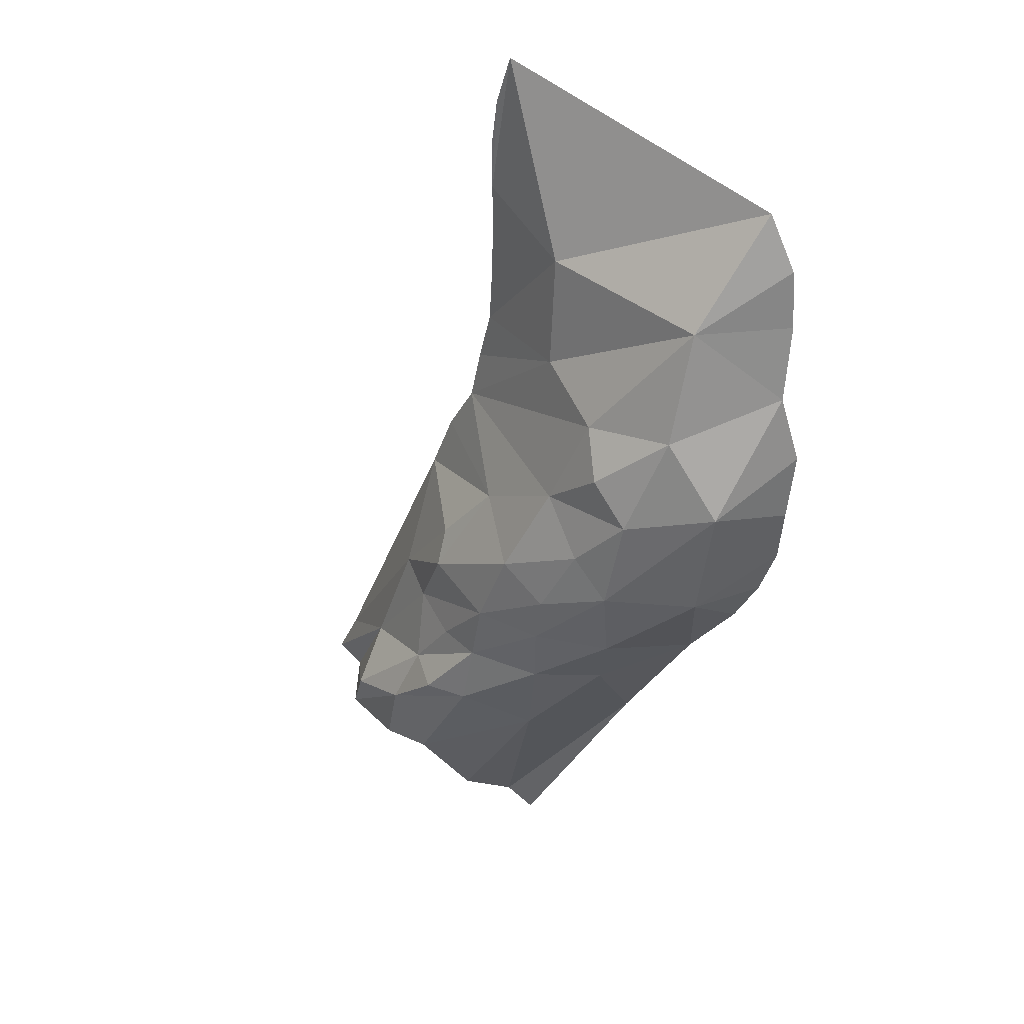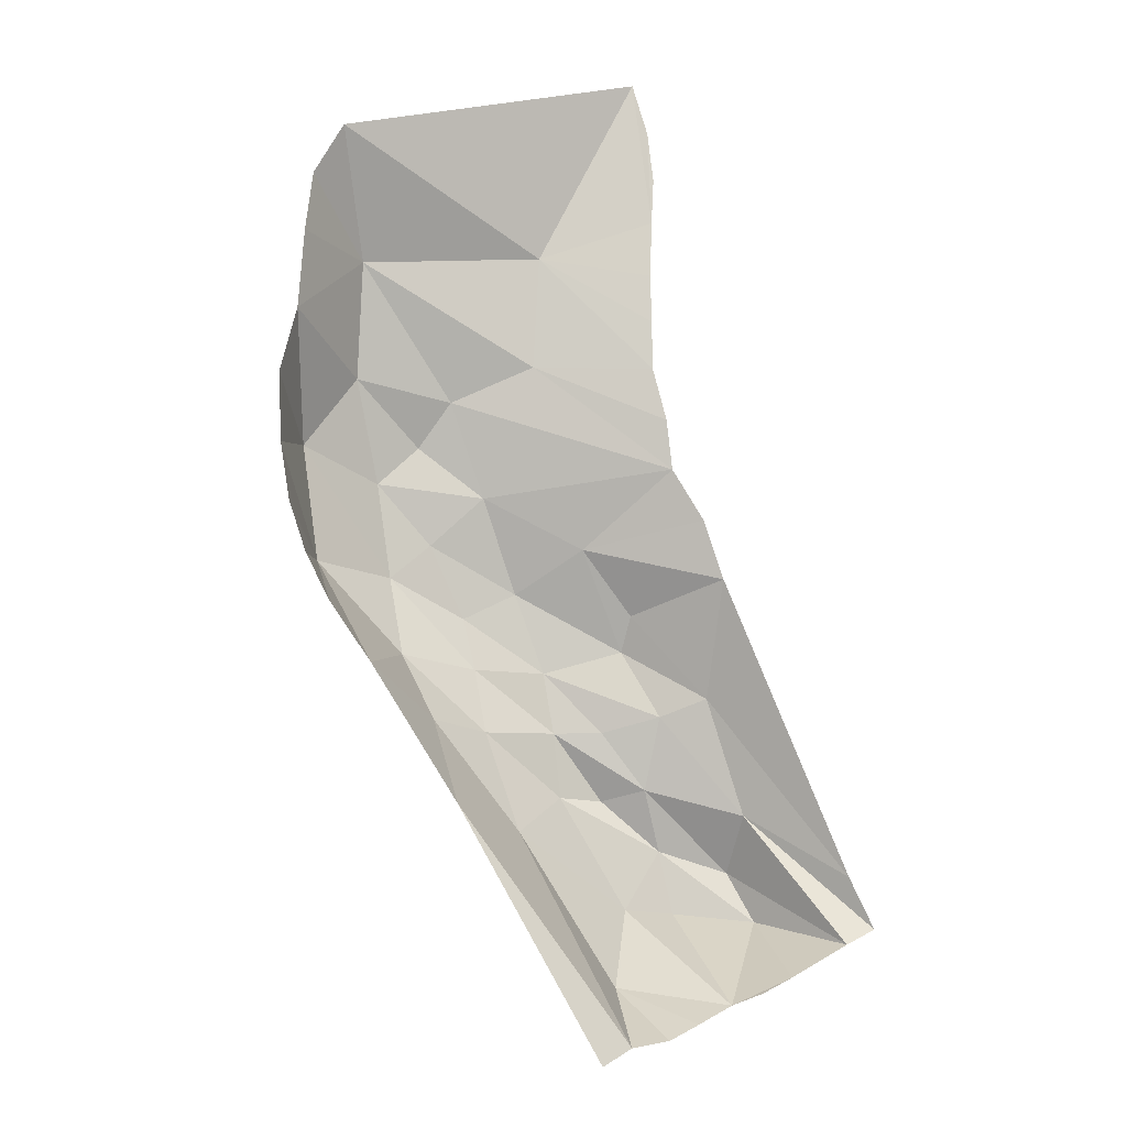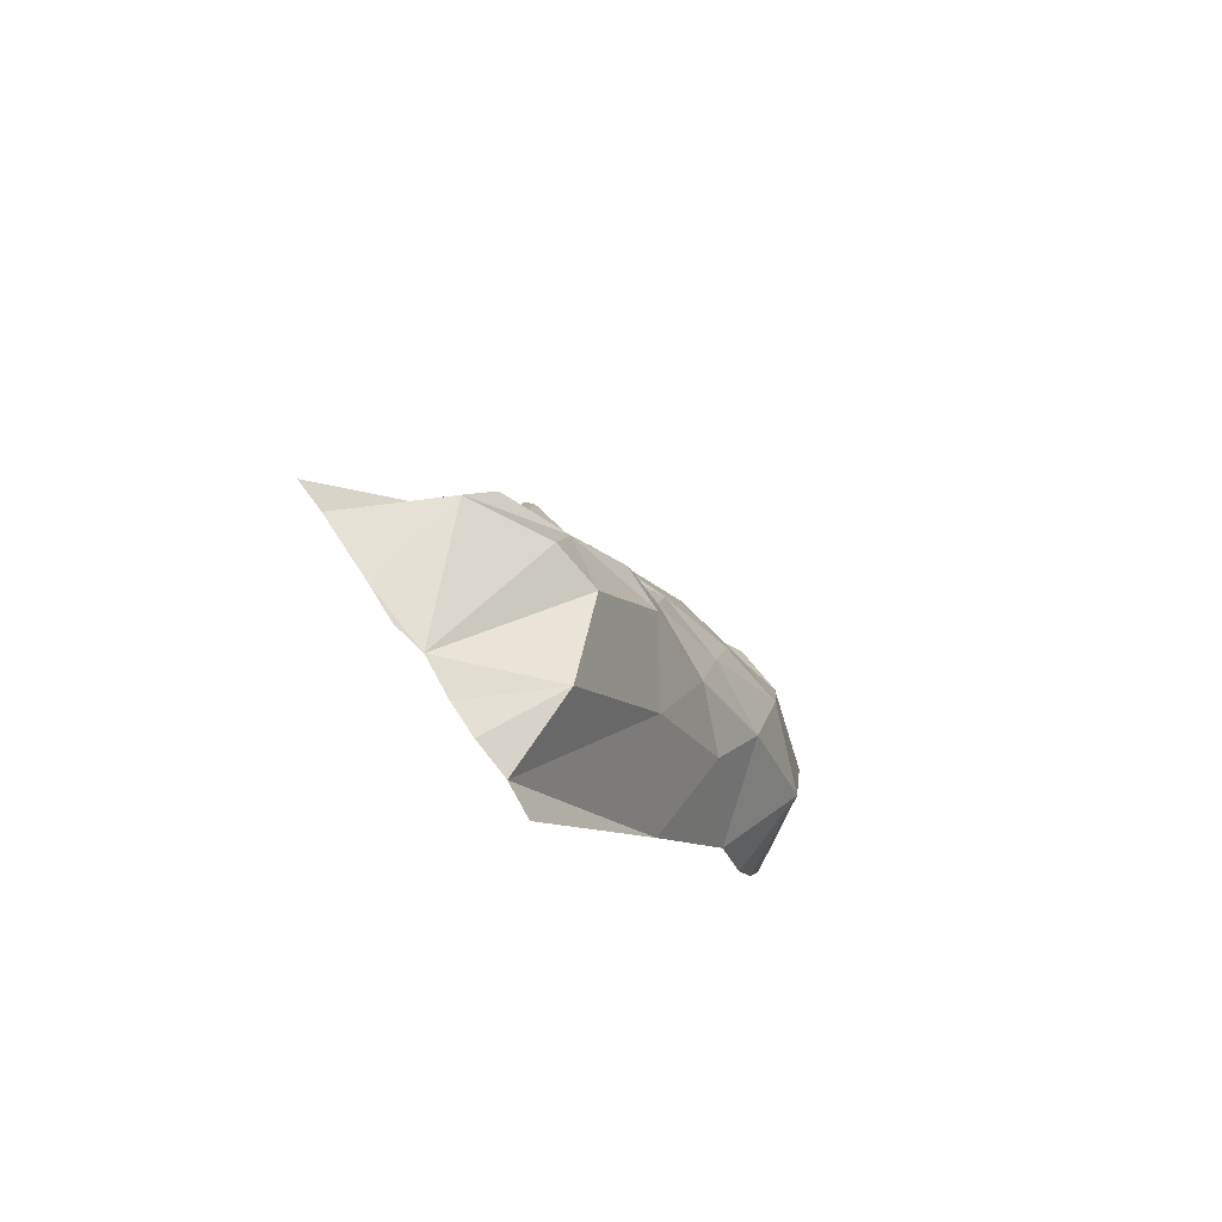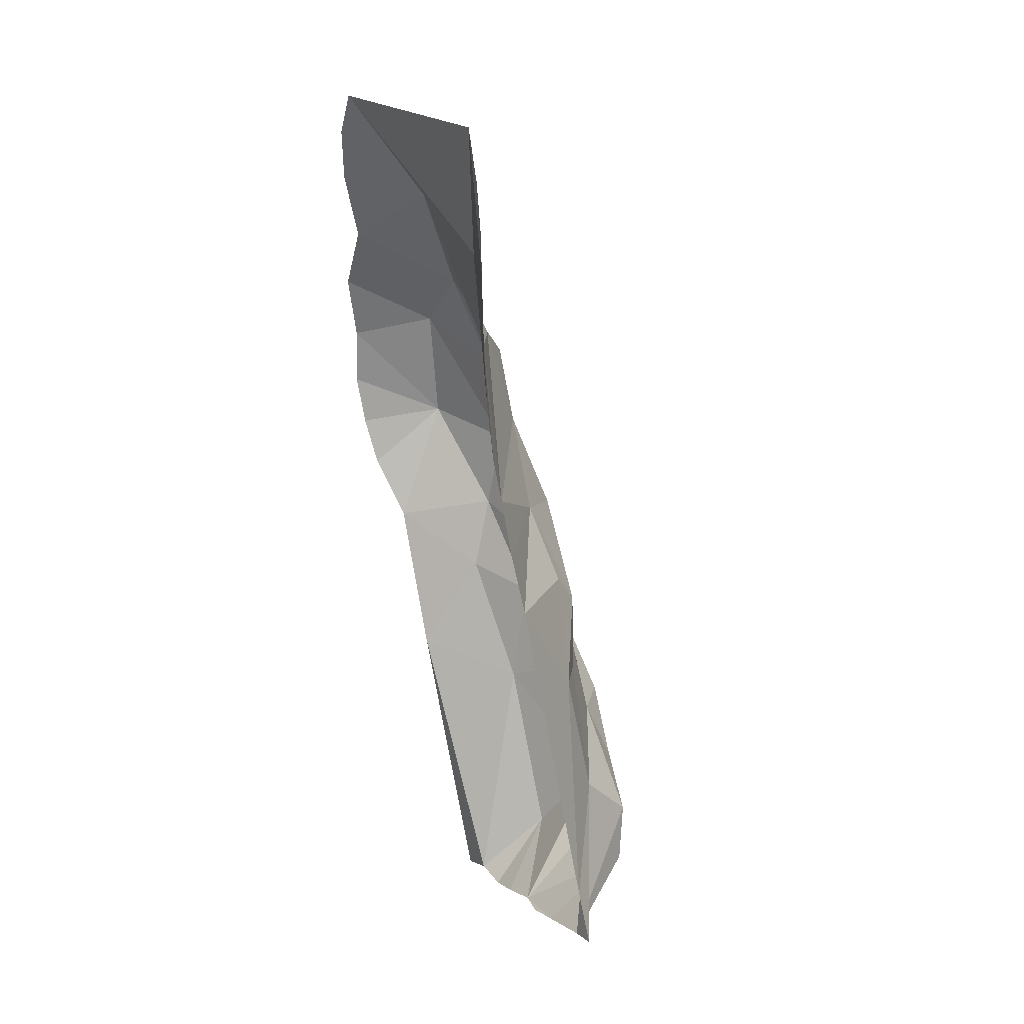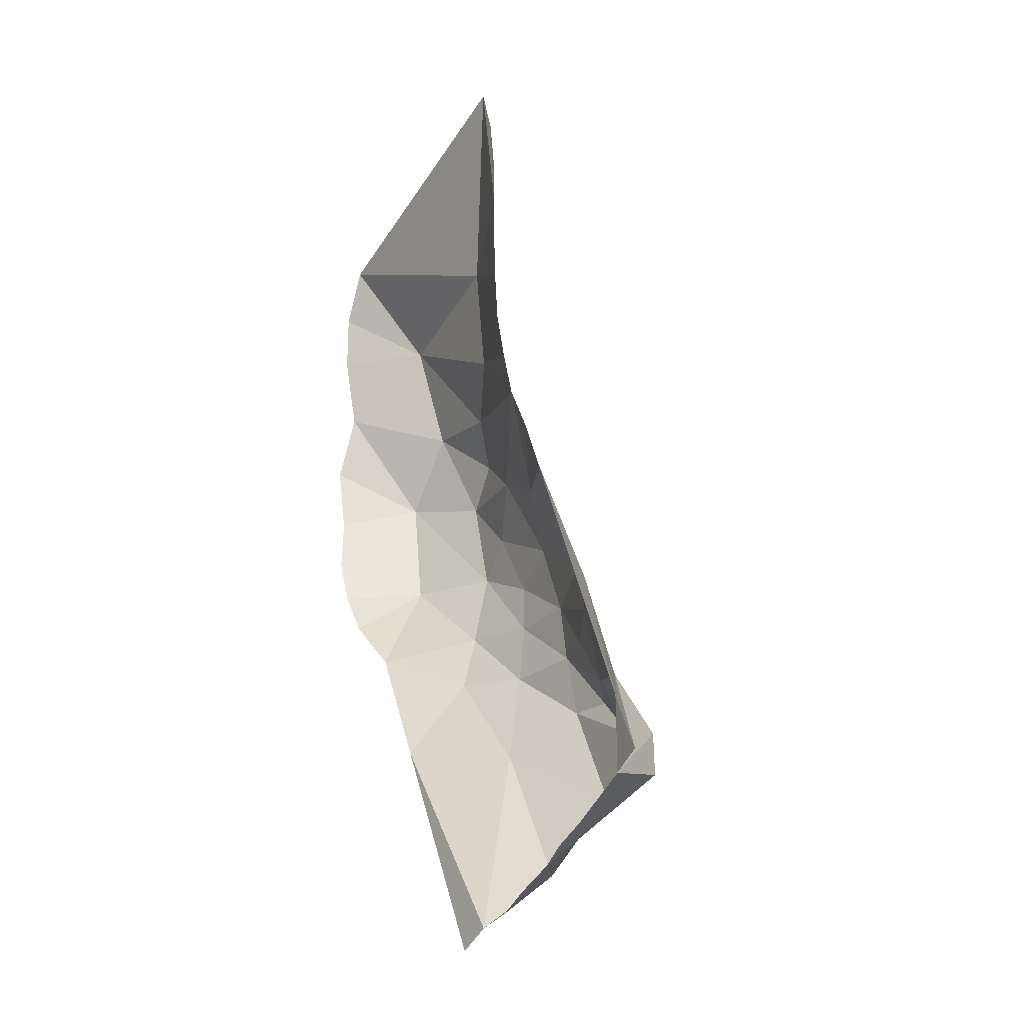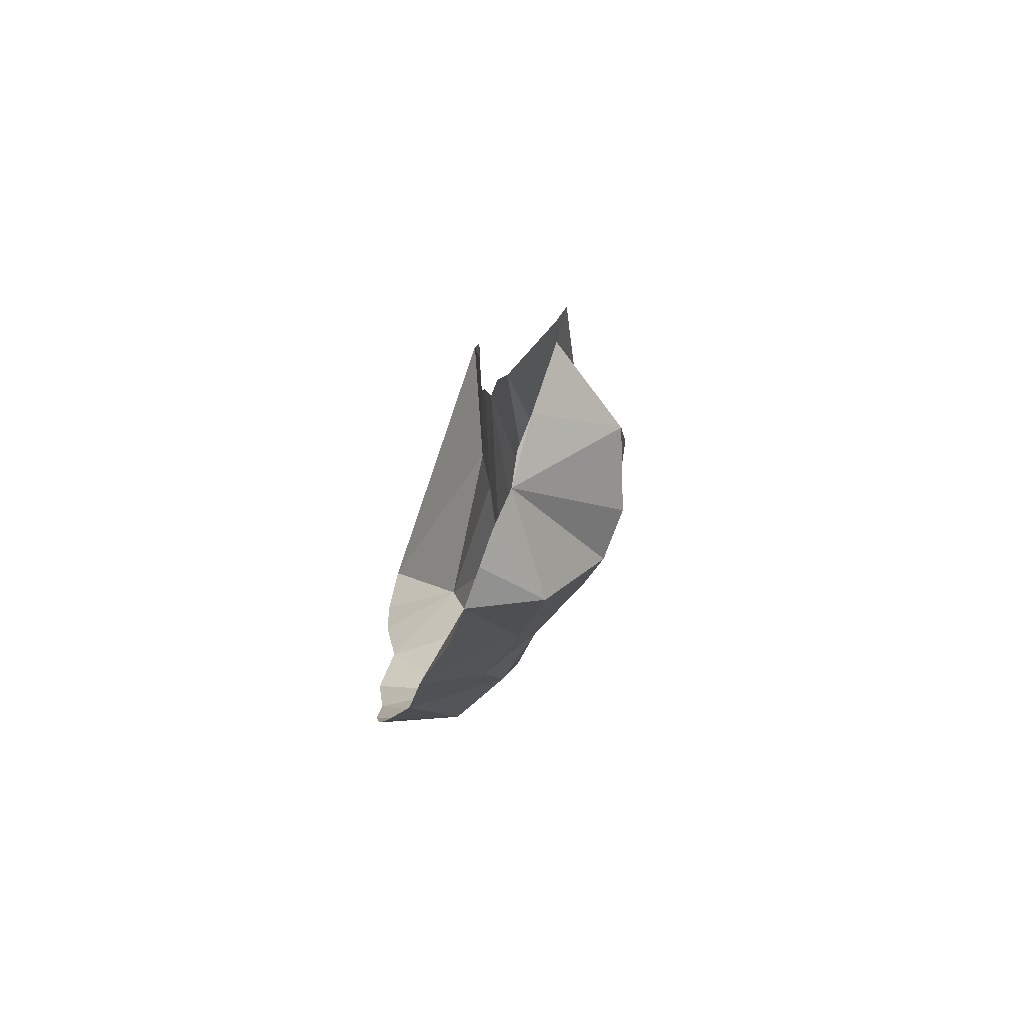
<metadata>
{"format":"obj","ext":"obj","renderer":"f3d","projection":"perspective","resolution":1024,"background":"white","views":[{"elev":34.6,"azim":-144.5,"up":"+Z"},{"elev":-12.9,"azim":-18.8,"up":"+Z"},{"elev":-75.2,"azim":130.7,"up":"+Z"},{"elev":35.2,"azim":64.9,"up":"+Z"},{"elev":-23.6,"azim":59.6,"up":"+Z"},{"elev":-72.2,"azim":71.5,"up":"+Z"}]}
</metadata>
<code>
g default
v -29.48 12.65 42.17
v -28.46 12.68 39.04
v -28.06 12.72 35.91
v -28.18 12.83 33.05
v -28.25 12.92 29.55
v -28.17 12.96 26.53
v -28.08 13.09 23.46
v -27.2 13.06 20.21
v -26.71 13.41 17.13
v -24.72 13.23 13.98
v -23.34 13.5 10.37
v -15.17 13.73 -7.822
v -34.88 15.27 30.7
v -31.19 17.59 12.56
v -23.25 16.74 3.355
v -20.68 17.2 -3.879
v -13.55 13.74 -10.98
v -35.03 15.99 23.72
v -27.79 18.14 8.619
v -28 19.35 6.487
v -25.79 18.35 2.298
v -15.42 13.77 -11.94
v -39.7 18.38 21.62
v -37.27 19.17 15.78
v -29.08 20.02 1.365
v -26.29 19.8 -2.188
v -20.74 19.94 -7.203
v -19.3 19.02 -10.32
v -19.2 13.59 -13.97
v -48.38 12.29 36.71
v -34.68 20.64 10.05
v -32.71 20.82 5.093
v -24.93 20.96 -5.887
v -41.33 20.05 18.93
v -32.02 20.84 1.305
v -28.58 21.6 -2.772
v -24.09 20.83 -9.793
v -23.13 13.72 -15.68
v -21.24 13.41 -14.97
v -46 16.53 29.59
v -45.75 18.5 22.6
v -43.85 20.37 16.46
v -40.32 20.58 12.81
v -37.96 21.04 8.33
v -37.29 20.63 5.05
v -36.77 19.96 1.031
v -31.44 21.2 -2.703
v -27.29 20.78 -9.633
v -42.83 20.78 10.58
v -42.3 19.5 5.54
v -35.1 18.21 -5.252
v -29.08 17.73 -14.57
v -25.42 13.38 -16.82
v -49.14 18.03 17.89
v -40.72 17.74 1.319
v -27.33 13.28 -17.78
v -50.71 13.36 25.07
v -48.09 18.06 10.71
v -45.63 14.03 3.926
v -29.72 13.21 -18.21
v -50.19 12.31 33.34
v -50.58 12.49 29.73
v -51.82 12.81 20.83
v -51.53 13.18 16.61
v -51.02 12.81 13.02
v -49.93 12.91 9.98
v -48.38 13.15 7.217
v -40.38 13.46 -4.286
v -31.62 12.96 -19.3
g m_snowpile_med
f 1 2 4
f 2 3 4
f 5 6 13
f 13 6 7
f 9 10 14
f 10 11 14
f 11 12 15
f 15 12 16
f 16 12 17
f 4 5 13
f 13 7 18
f 7 8 18
f 18 8 9
f 14 11 19
f 11 15 19
f 19 15 20
f 20 15 21
f 21 15 16
f 16 17 22
f 1 4 13
f 18 9 23
f 23 9 24
f 9 14 24
f 14 19 20
f 25 21 26
f 21 16 26
f 26 16 27
f 16 22 27
f 27 22 28
f 28 22 29
f 30 1 13
f 14 20 31
f 31 20 32
f 20 21 32
f 32 21 25
f 26 27 33
f 27 28 33
f 23 24 34
f 24 14 31
f 32 25 35
f 25 26 35
f 35 26 36
f 26 33 36
f 33 28 37
f 37 28 38
f 28 29 38
f 38 29 39
f 30 13 40
f 13 18 40
f 18 23 40
f 23 34 41
f 41 34 42
f 34 24 42
f 42 24 43
f 24 31 43
f 43 31 44
f 31 32 44
f 44 32 45
f 32 35 45
f 45 35 46
f 46 35 47
f 35 36 47
f 36 33 47
f 47 33 48
f 33 37 48
f 37 38 48
f 40 23 41
f 42 43 49
f 43 44 49
f 49 44 45
f 45 46 50
f 46 47 51
f 47 48 51
f 48 38 52
f 52 38 53
f 41 42 54
f 42 49 54
f 49 45 50
f 50 46 55
f 55 46 51
f 51 48 52
f 52 53 56
f 40 41 57
f 57 41 54
f 54 49 58
f 49 50 58
f 58 50 59
f 50 55 59
f 51 52 60
f 52 56 60
f 30 40 61
f 61 40 62
f 40 57 62
f 57 54 63
f 63 54 64
f 54 58 64
f 64 58 65
f 65 58 66
f 66 58 67
f 58 59 67
f 59 55 68
f 55 51 68
f 51 60 68
f 68 60 69

</code>
